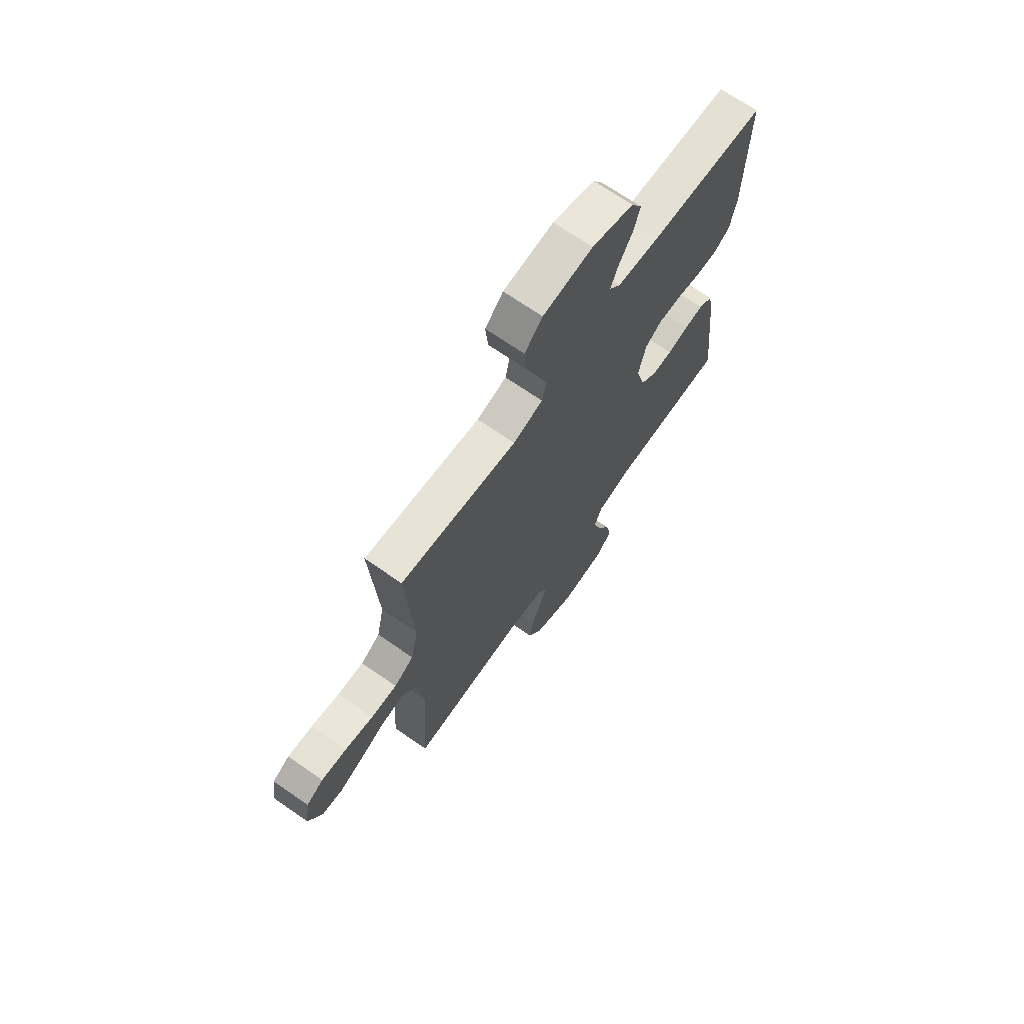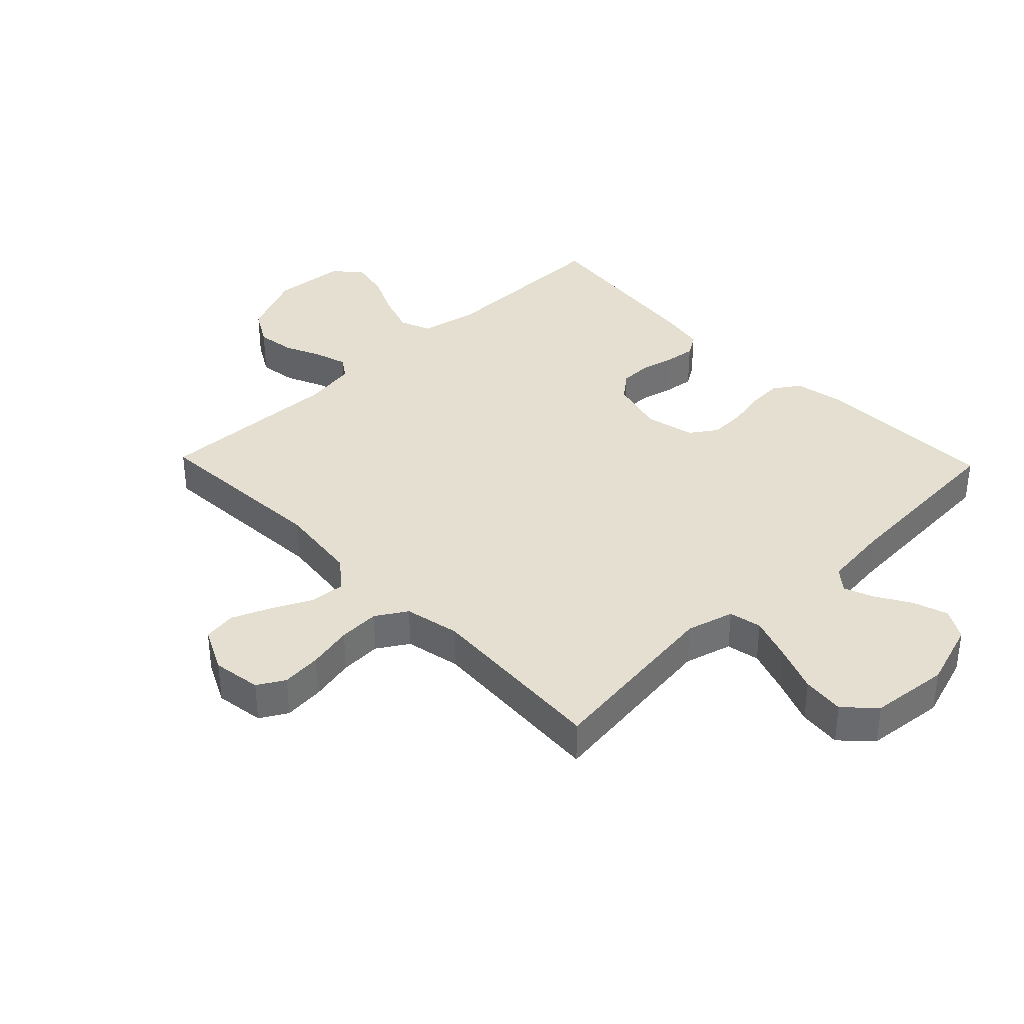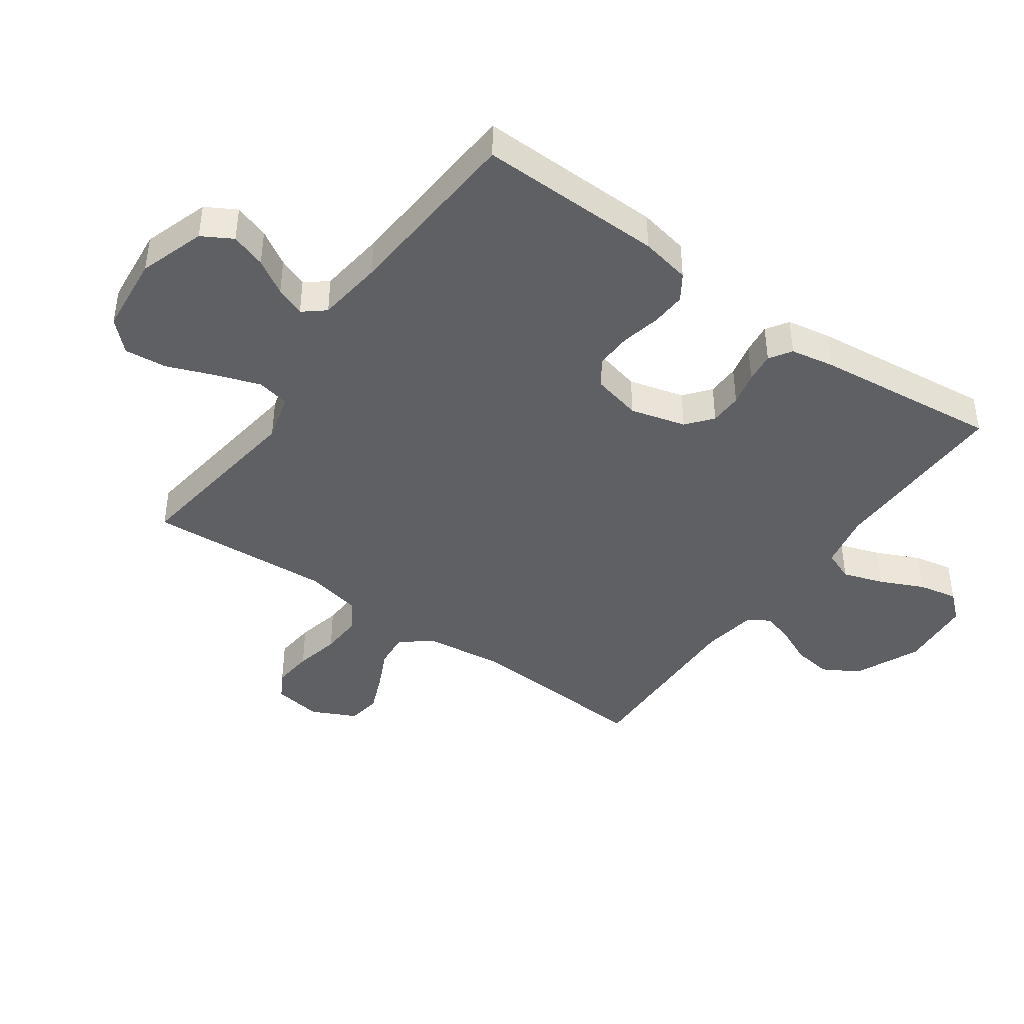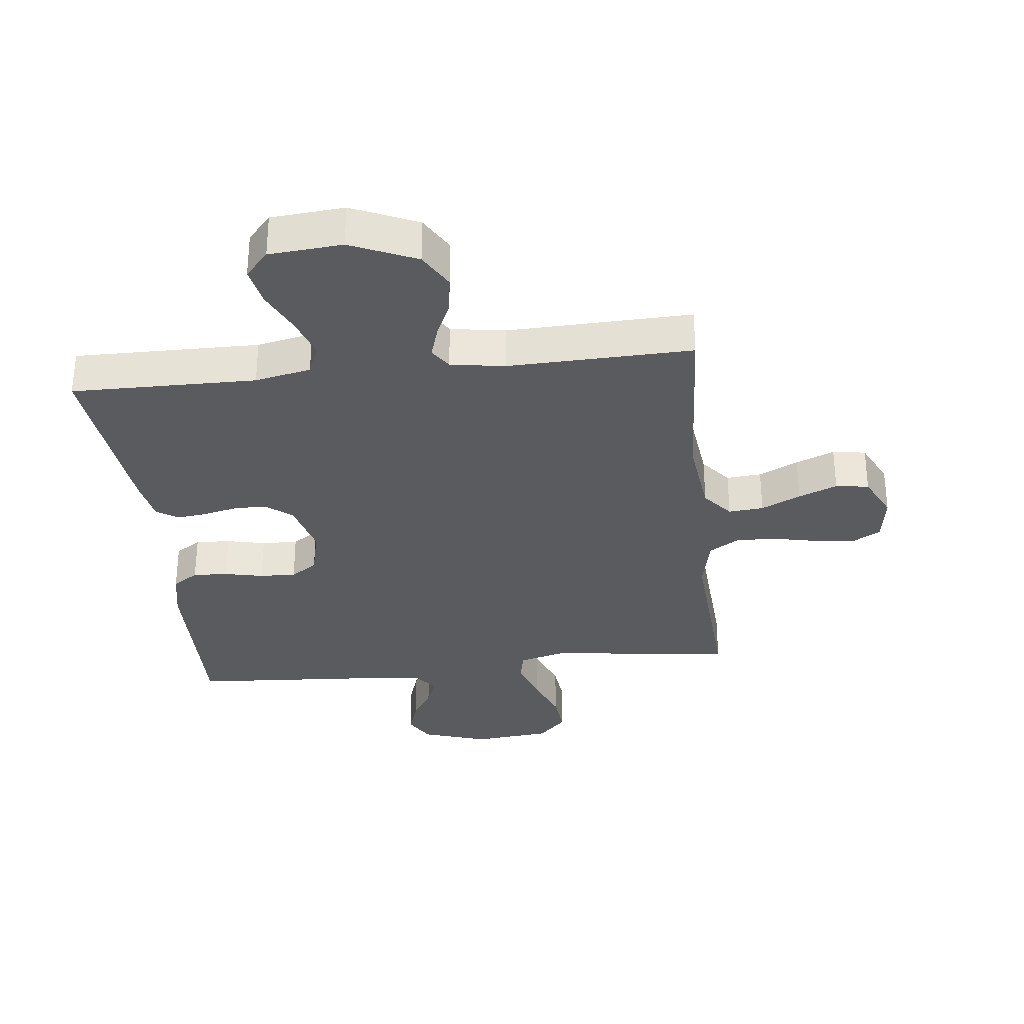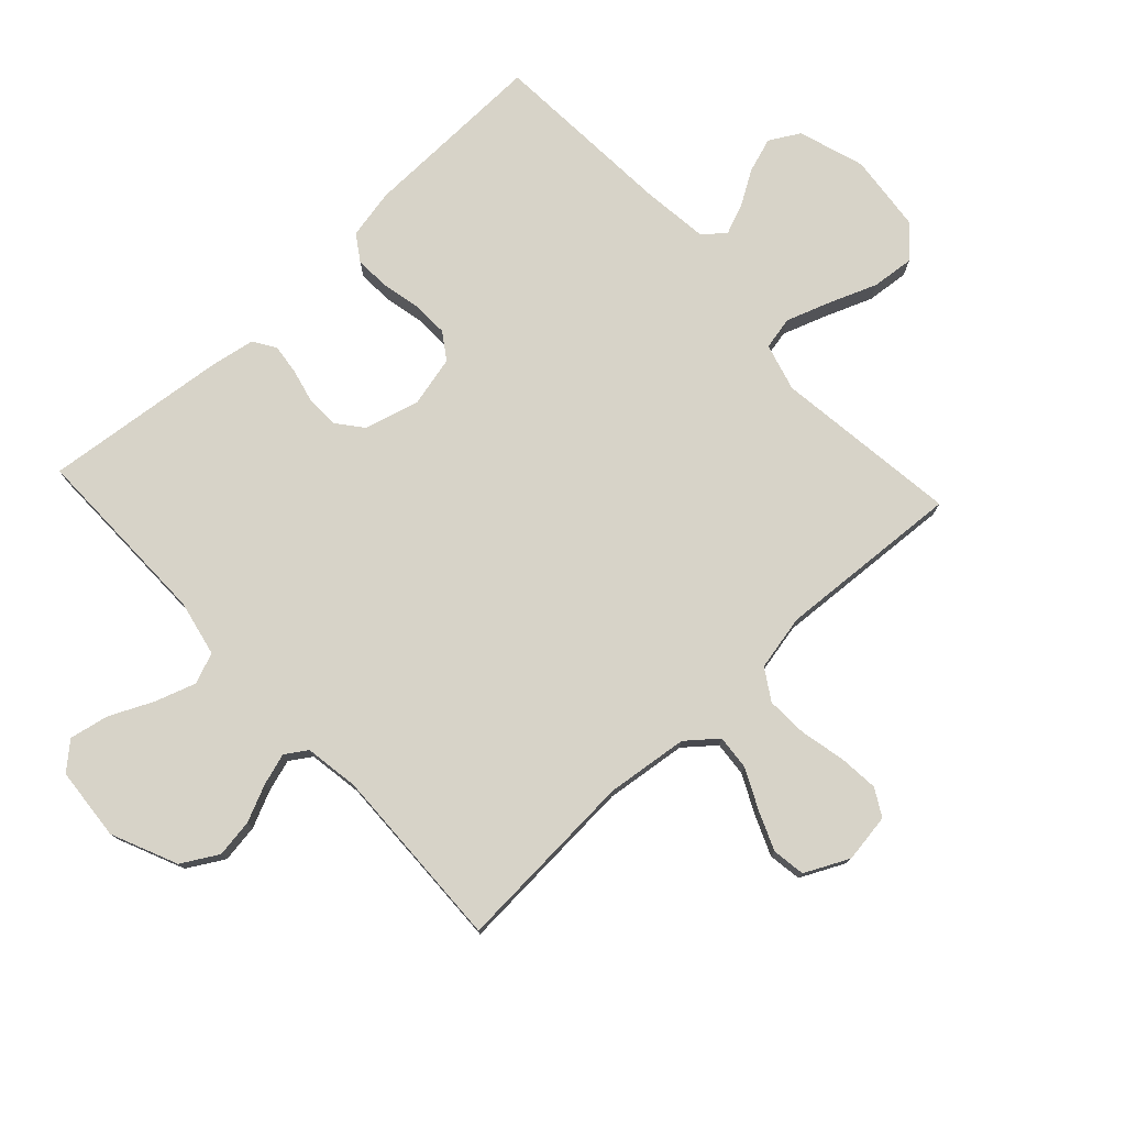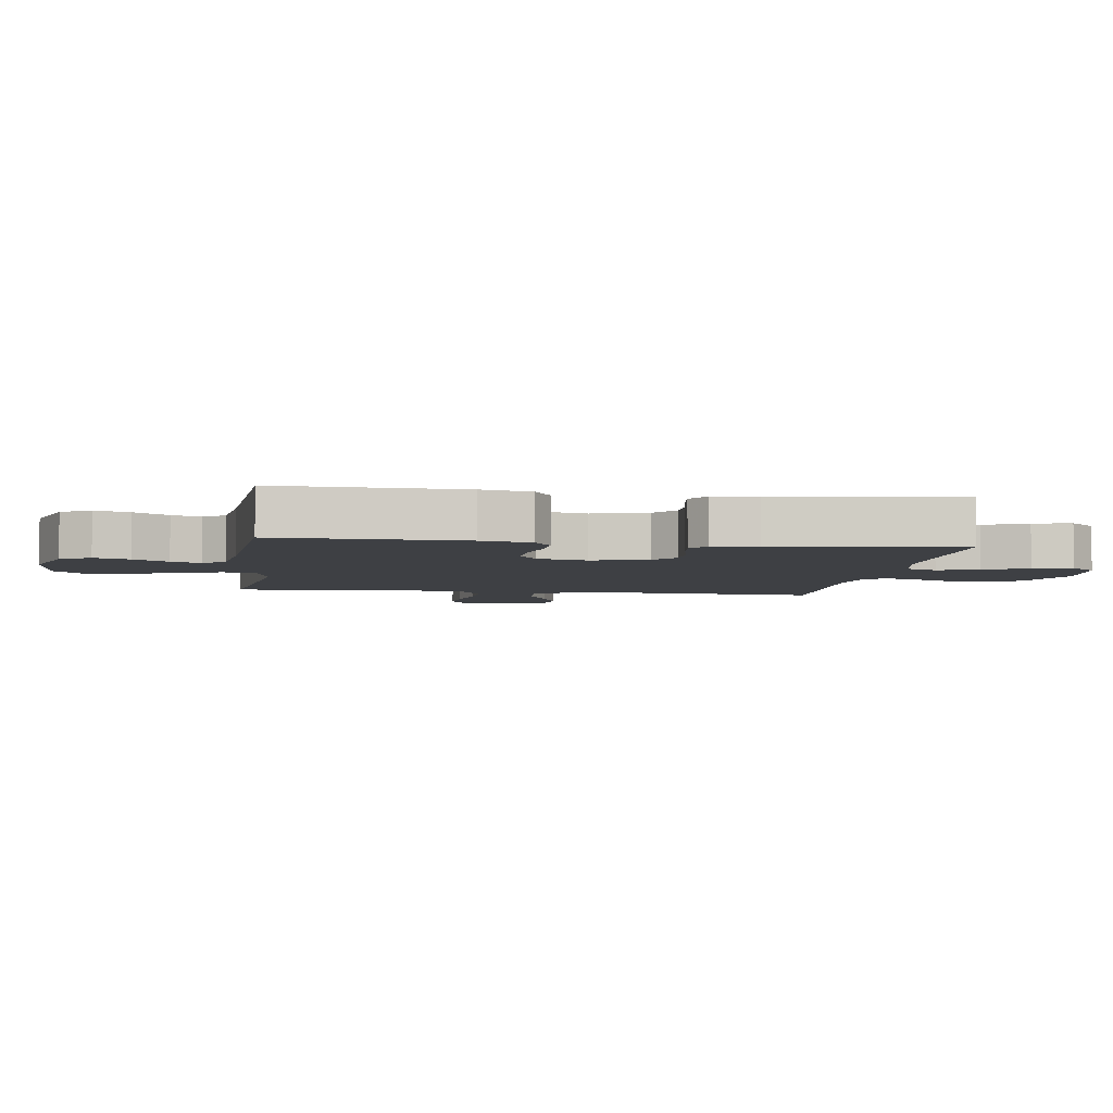
<metadata>
{"format":"obj","ext":"obj","renderer":"f3d","projection":"perspective","resolution":1024,"background":"white","views":[{"elev":69.6,"azim":-55.2,"up":"+Z"},{"elev":36.7,"azim":-43.9,"up":"+Y"},{"elev":-42.6,"azim":54.5,"up":"+Y"},{"elev":-32.1,"azim":-173.6,"up":"+Y"},{"elev":77.1,"azim":-132.8,"up":"+Y"},{"elev":-4.8,"azim":81.7,"up":"+Y"}]}
</metadata>
<code>
v 0.5 0.07 -0.5
v 0.2 0.07 -0.497
v 0.109 0.07 -0.516
v 0.089 0.07 -0.566
v 0.111 0.07 -0.632
v 0.144 0.07 -0.703
v 0.157 0.07 -0.767
v 0.119 0.07 -0.81
v 0 0.07 -0.82
v -0.107 0.07 -0.773
v -0.141 0.07 -0.714
v -0.132 0.07 -0.652
v -0.105 0.07 -0.592
v -0.089 0.07 -0.54
v -0.112 0.07 -0.505
v -0.2 0.07 -0.491
v -0.5 0.07 -0.5
v -0.482 0.07 -0.2
v -0.498 0.07 -0.067
v -0.538 0.07 -0.018
v -0.595 0.07 -0.023
v -0.659 0.07 -0.054
v -0.722 0.07 -0.08
v -0.776 0.07 -0.072
v -0.811 0.07 0
v -0.799 0.07 0.079
v -0.755 0.07 0.104
v -0.69 0.07 0.098
v -0.617 0.07 0.082
v -0.55 0.07 0.079
v -0.5 0.07 0.11
v -0.481 0.07 0.2
v -0.5 0.07 0.5
v -0.2 0.07 0.461
v -0.123 0.07 0.482
v -0.112 0.07 0.535
v -0.137 0.07 0.607
v -0.167 0.07 0.684
v -0.174 0.07 0.753
v -0.128 0.07 0.8
v 0 0.07 0.813
v 0.107 0.07 0.778
v 0.135 0.07 0.729
v 0.116 0.07 0.672
v 0.082 0.07 0.616
v 0.063 0.07 0.568
v 0.092 0.07 0.533
v 0.2 0.07 0.52
v 0.5 0.07 0.5
v 0.494 0.07 0.2
v 0.478 0.07 0.119
v 0.436 0.07 0.091
v 0.379 0.07 0.094
v 0.316 0.07 0.108
v 0.257 0.07 0.11
v 0.214 0.07 0.081
v 0.195 0.07 0
v 0.219 0.07 -0.09
v 0.261 0.07 -0.124
v 0.314 0.07 -0.125
v 0.369 0.07 -0.112
v 0.418 0.07 -0.106
v 0.454 0.07 -0.129
v 0.467 0.07 -0.2
v 0.5 0 -0.5
v 0.2 0 -0.497
v 0.109 0 -0.516
v 0.089 0 -0.566
v 0.111 0 -0.632
v 0.144 0 -0.703
v 0.157 0 -0.767
v 0.119 0 -0.81
v 0 0 -0.82
v -0.107 0 -0.773
v -0.141 0 -0.714
v -0.132 0 -0.652
v -0.105 0 -0.592
v -0.089 0 -0.54
v -0.112 0 -0.505
v -0.2 0 -0.491
v -0.5 0 -0.5
v -0.482 0 -0.2
v -0.498 0 -0.067
v -0.538 0 -0.018
v -0.595 0 -0.023
v -0.659 0 -0.054
v -0.722 0 -0.08
v -0.776 0 -0.072
v -0.811 0 0
v -0.799 0 0.079
v -0.755 0 0.104
v -0.69 0 0.098
v -0.617 0 0.082
v -0.55 0 0.079
v -0.5 0 0.11
v -0.481 0 0.2
v -0.5 0 0.5
v -0.2 0 0.461
v -0.123 0 0.482
v -0.112 0 0.535
v -0.137 0 0.607
v -0.167 0 0.684
v -0.174 0 0.753
v -0.128 0 0.8
v 0 0 0.813
v 0.107 0 0.778
v 0.135 0 0.729
v 0.116 0 0.672
v 0.082 0 0.616
v 0.063 0 0.568
v 0.092 0 0.533
v 0.2 0 0.52
v 0.5 0 0.5
v 0.494 0 0.2
v 0.478 0 0.119
v 0.436 0 0.091
v 0.379 0 0.094
v 0.316 0 0.108
v 0.257 0 0.11
v 0.214 0 0.081
v 0.195 0 0
v 0.219 0 -0.09
v 0.261 0 -0.124
v 0.314 0 -0.125
v 0.369 0 -0.112
v 0.418 0 -0.106
v 0.454 0 -0.129
v 0.467 0 -0.2
f 64 1 2
f 63 64 2
f 62 63 2
f 61 62 2
f 60 61 2
f 59 60 2 3
f 58 59 3 4
f 57 58 4
f 52 53 54
f 51 52 54
f 50 51 54
f 49 50 54
f 48 49 54
f 47 48 54 55
f 46 47 55 56
f 43 44 45
f 42 43 45
f 41 42 45
f 40 41 45
f 39 40 45
f 38 39 45
f 37 38 45
f 36 37 45 46
f 46 56 57
f 36 46 57
f 35 36 57
f 32 33 34
f 35 57 4
f 34 35 4
f 32 34 4
f 31 32 4
f 27 28 29
f 26 27 29
f 25 26 29
f 24 25 29
f 23 24 29
f 22 23 29
f 21 22 29
f 20 21 29 30
f 16 17 18
f 15 16 18 19
f 11 12 13
f 10 11 13
f 9 10 13
f 8 9 13
f 7 8 13
f 6 7 13
f 5 6 13
f 5 13 14
f 31 4 5
f 30 31 5
f 20 30 5
f 19 20 5
f 15 19 5
f 5 14 15
f 66 65 128
f 66 128 127
f 66 127 126
f 66 126 125
f 66 125 124
f 67 66 124 123
f 68 67 123 122
f 68 122 121
f 118 117 116
f 118 116 115
f 118 115 114
f 118 114 113
f 118 113 112
f 119 118 112 111
f 120 119 111 110
f 109 108 107
f 109 107 106
f 109 106 105
f 109 105 104
f 109 104 103
f 109 103 102
f 109 102 101
f 110 109 101 100
f 121 120 110
f 121 110 100
f 121 100 99
f 98 97 96
f 68 121 99
f 68 99 98
f 68 98 96
f 68 96 95
f 93 92 91
f 93 91 90
f 93 90 89
f 93 89 88
f 93 88 87
f 93 87 86
f 93 86 85
f 94 93 85 84
f 82 81 80
f 83 82 80 79
f 77 76 75
f 77 75 74
f 77 74 73
f 77 73 72
f 77 72 71
f 77 71 70
f 77 70 69
f 78 77 69
f 69 68 95
f 69 95 94
f 69 94 84
f 69 84 83
f 69 83 79
f 79 78 69
f 1 65 66 2
f 2 66 67 3
f 3 67 68 4
f 4 68 69 5
f 5 69 70 6
f 6 70 71 7
f 7 71 72 8
f 8 72 73 9
f 9 73 74 10
f 10 74 75 11
f 11 75 76 12
f 12 76 77 13
f 13 77 78 14
f 14 78 79 15
f 15 79 80 16
f 16 80 81 17
f 17 81 82 18
f 18 82 83 19
f 19 83 84 20
f 20 84 85 21
f 21 85 86 22
f 22 86 87 23
f 23 87 88 24
f 24 88 89 25
f 25 89 90 26
f 26 90 91 27
f 27 91 92 28
f 28 92 93 29
f 29 93 94 30
f 30 94 95 31
f 31 95 96 32
f 32 96 97 33
f 33 97 98 34
f 34 98 99 35
f 35 99 100 36
f 36 100 101 37
f 37 101 102 38
f 38 102 103 39
f 39 103 104 40
f 40 104 105 41
f 41 105 106 42
f 42 106 107 43
f 43 107 108 44
f 44 108 109 45
f 45 109 110 46
f 46 110 111 47
f 47 111 112 48
f 48 112 113 49
f 49 113 114 50
f 50 114 115 51
f 51 115 116 52
f 52 116 117 53
f 53 117 118 54
f 54 118 119 55
f 55 119 120 56
f 56 120 121 57
f 57 121 122 58
f 58 122 123 59
f 59 123 124 60
f 60 124 125 61
f 61 125 126 62
f 62 126 127 63
f 63 127 128 64
f 64 128 65 1

</code>
